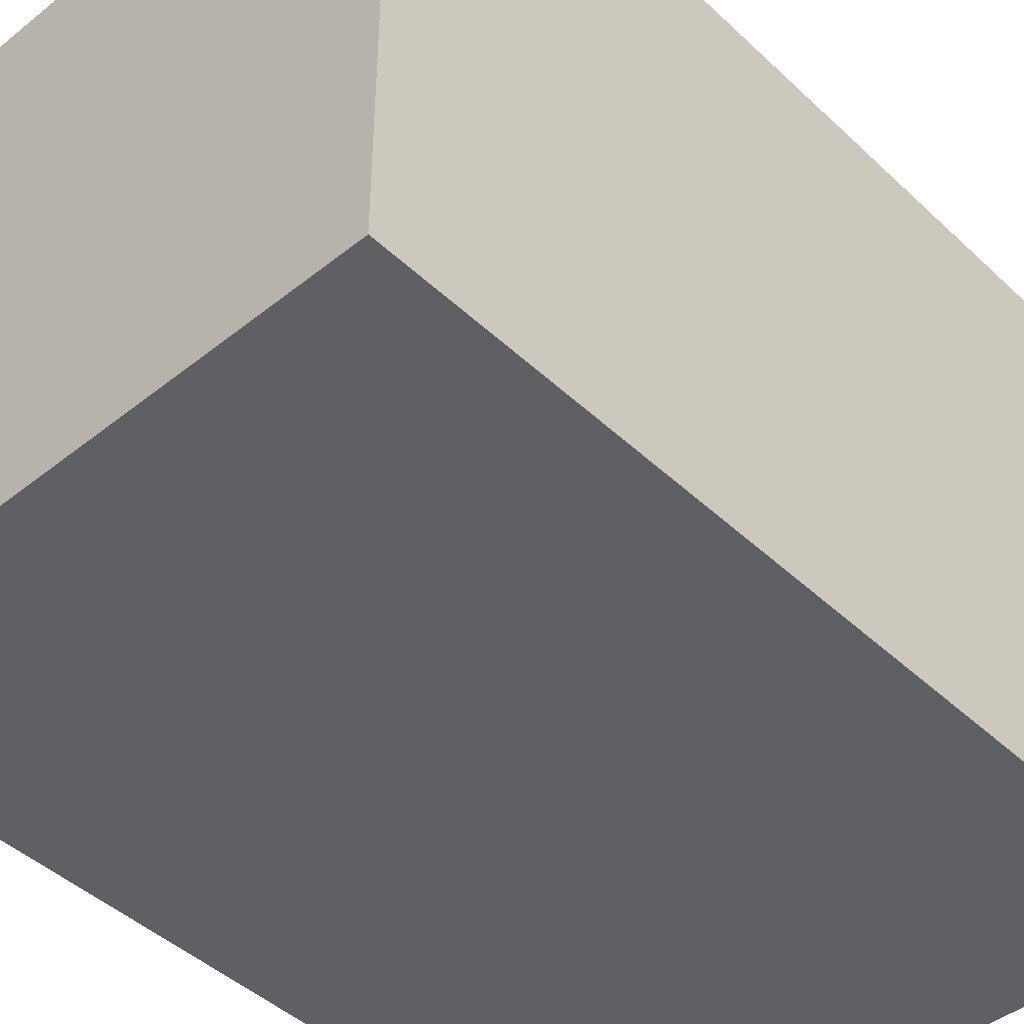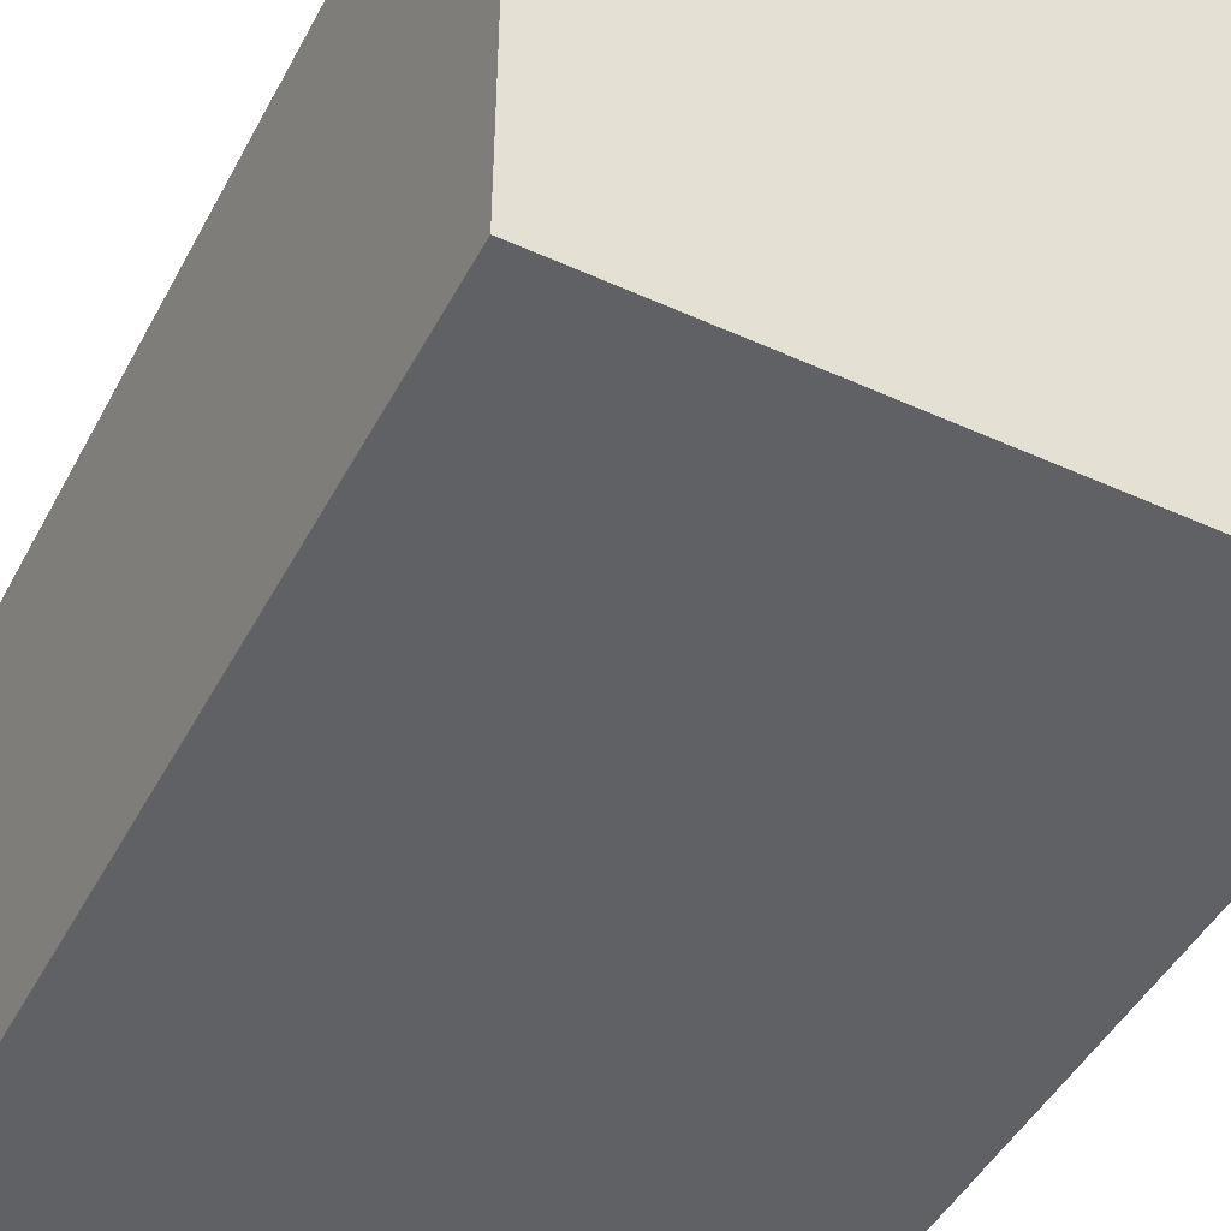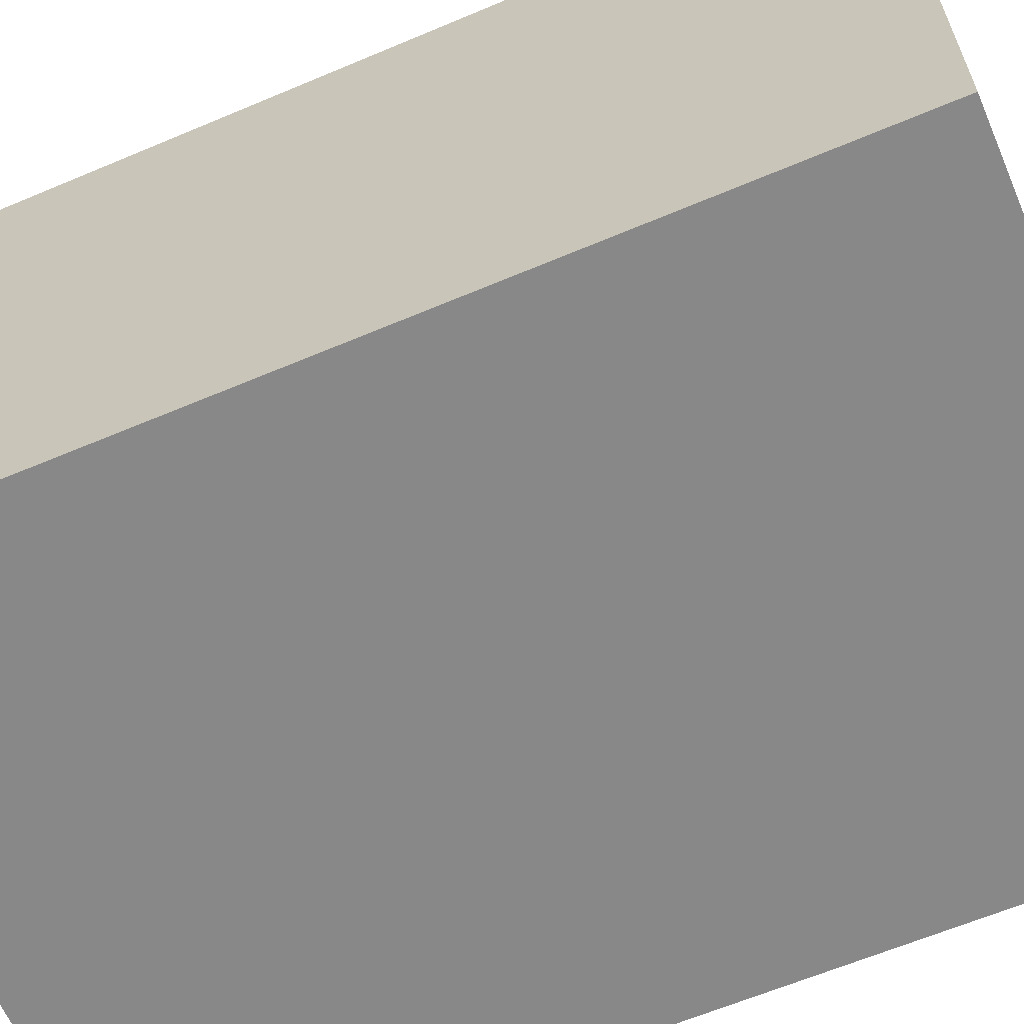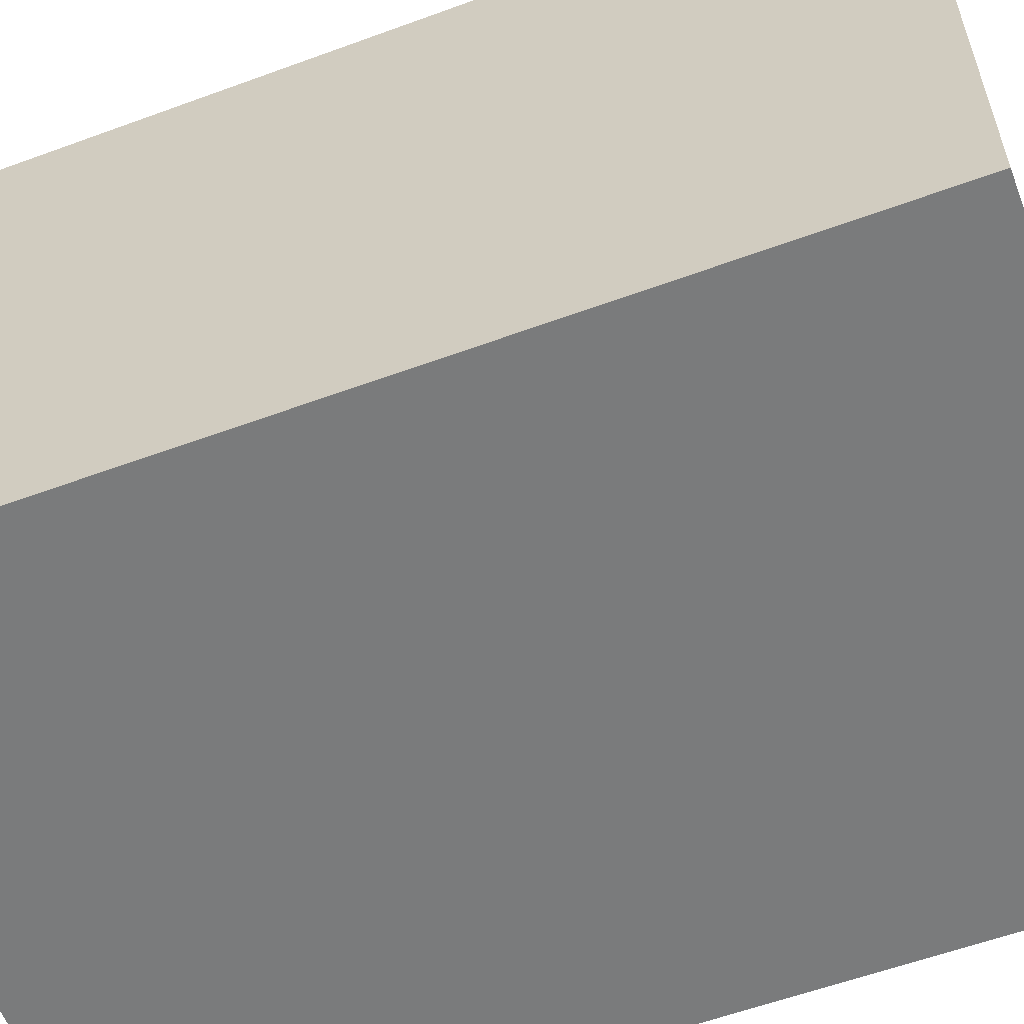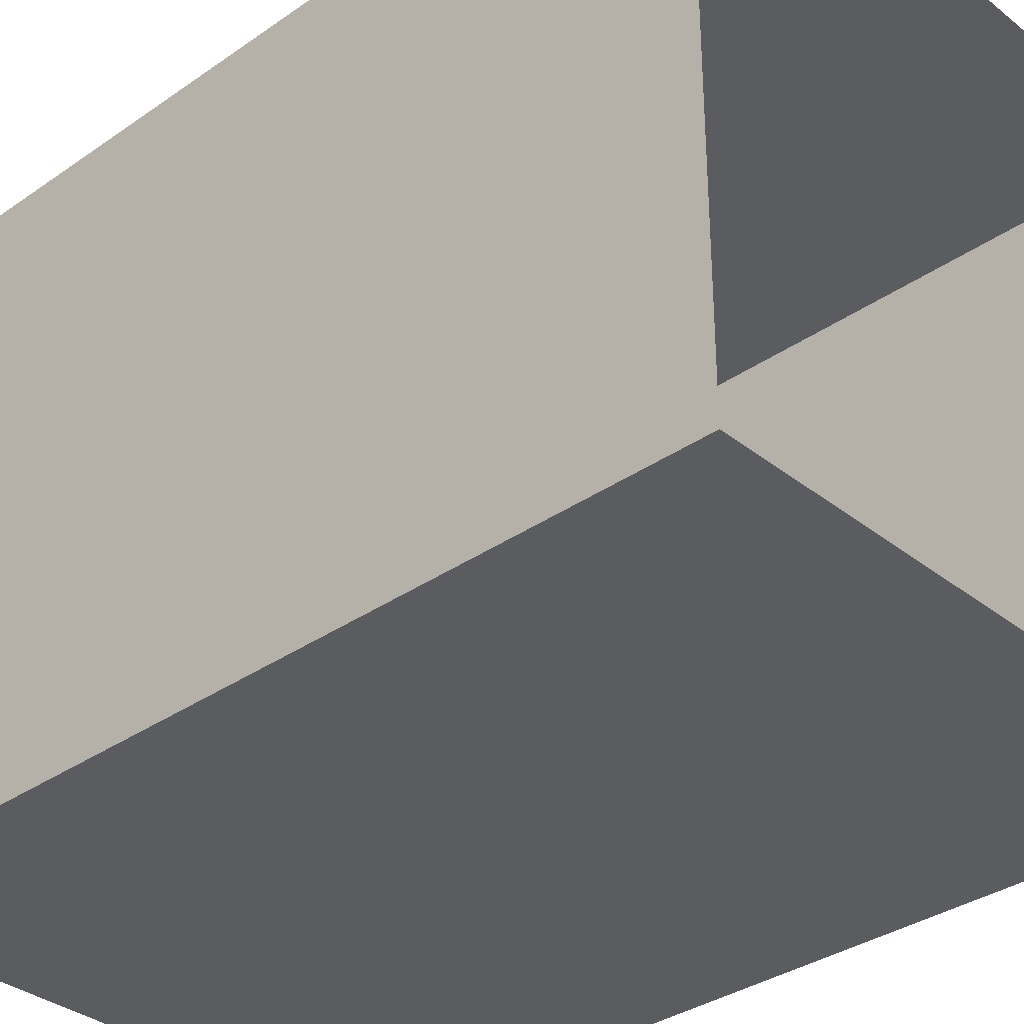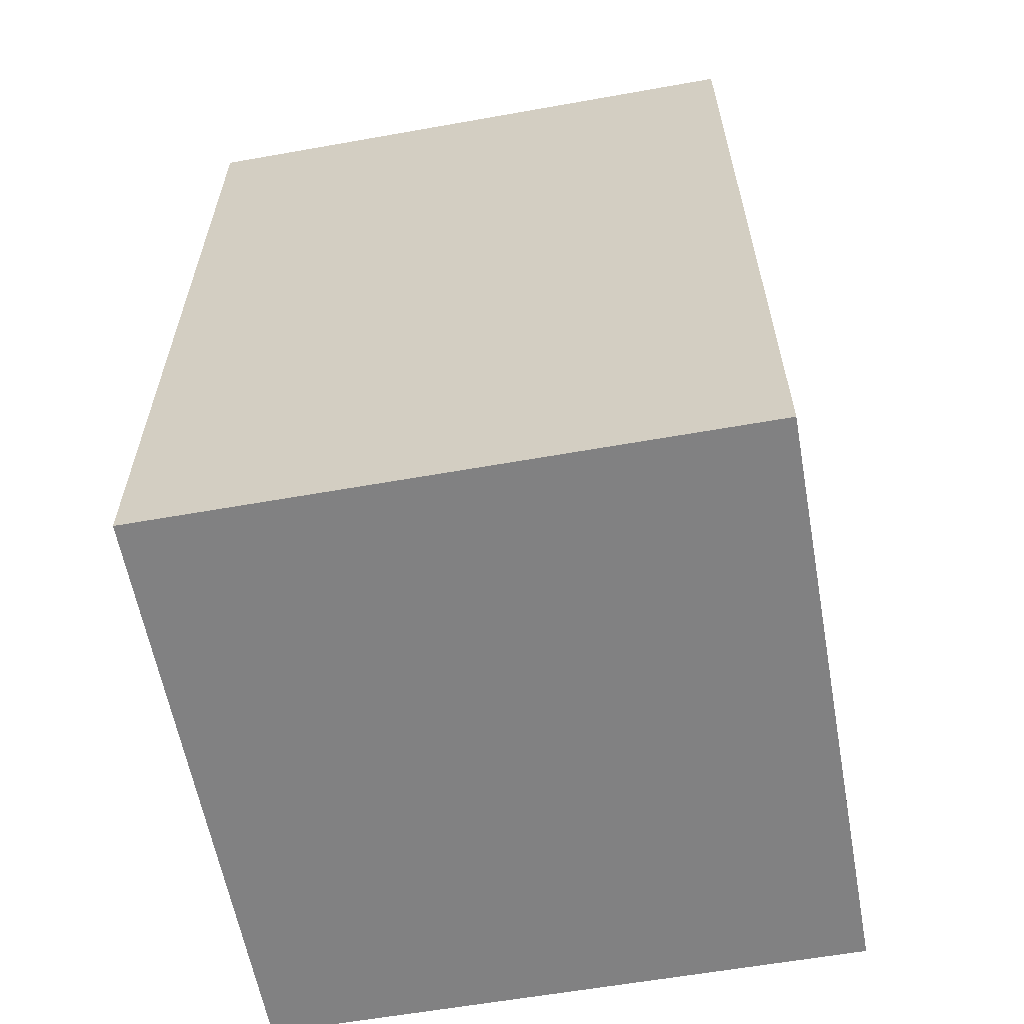
<metadata>
{"format":"obj","ext":"obj","renderer":"f3d","projection":"perspective","resolution":1024,"background":"white","views":[{"elev":-45.0,"azim":-137.2,"up":"+Y"},{"elev":-47.1,"azim":152.9,"up":"+Y"},{"elev":-62.9,"azim":-66.8,"up":"+Y"},{"elev":-58.3,"azim":-69.2,"up":"+Y"},{"elev":-34.3,"azim":-46.8,"up":"+Y"},{"elev":-60.4,"azim":-79.7,"up":"+Z"}]}
</metadata>
<code>
g default
v -10 -10 15
v 10 -10 15
v -10 10 15
v 10 10 15
v -10 10 -15
v 10 10 -15
v -10 -10 -15
v 10 -10 -15
g box:pCube1
f 3 4 5
f 5 4 6
f 5 6 7
f 7 6 8
f 7 8 1
f 1 8 2
f 2 8 4
f 4 8 6
f 7 1 5
f 5 1 3

</code>
